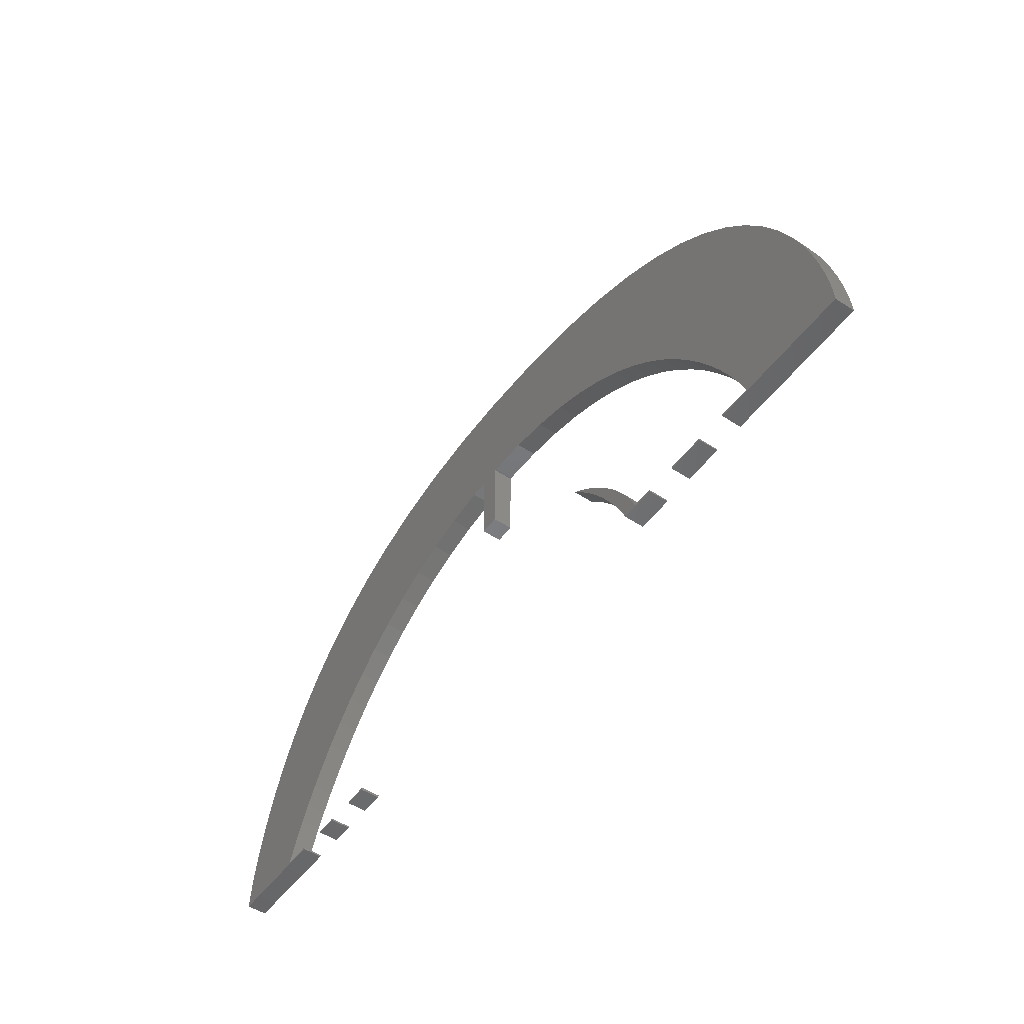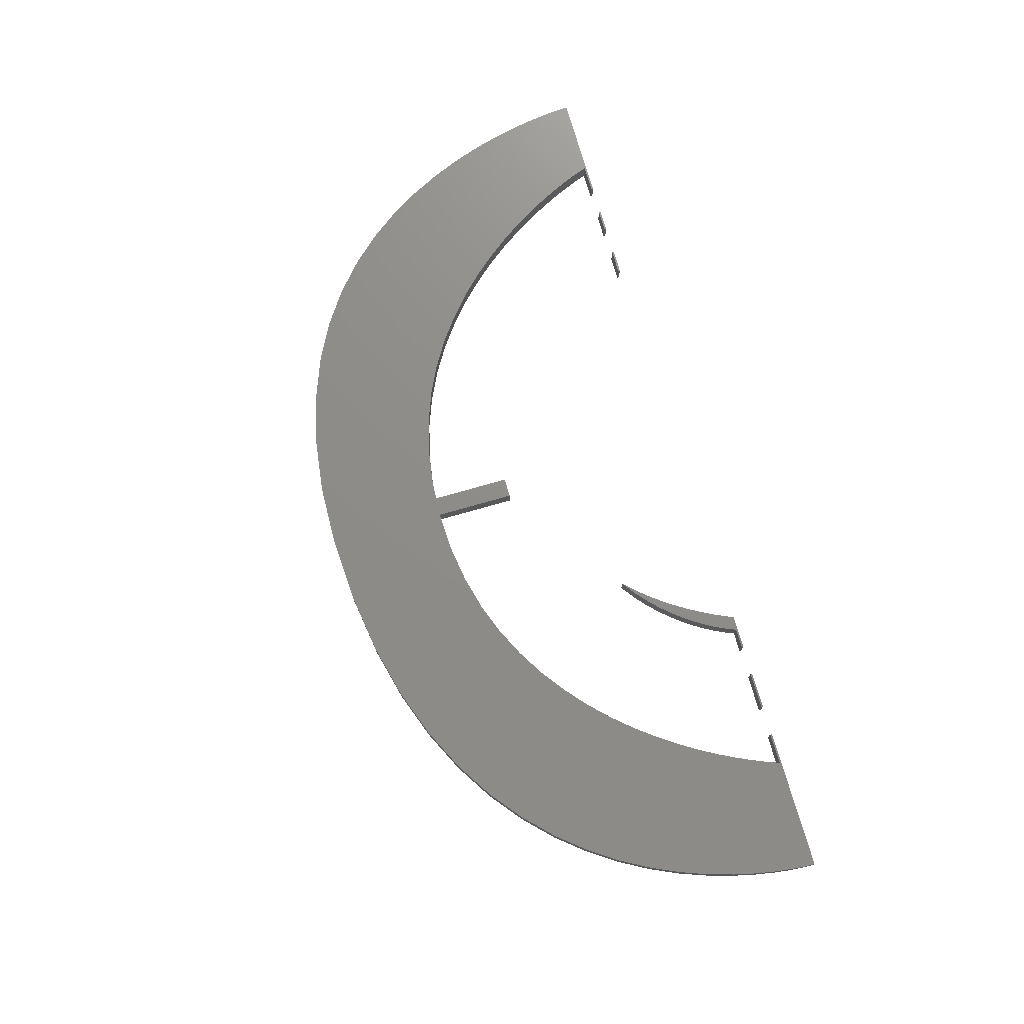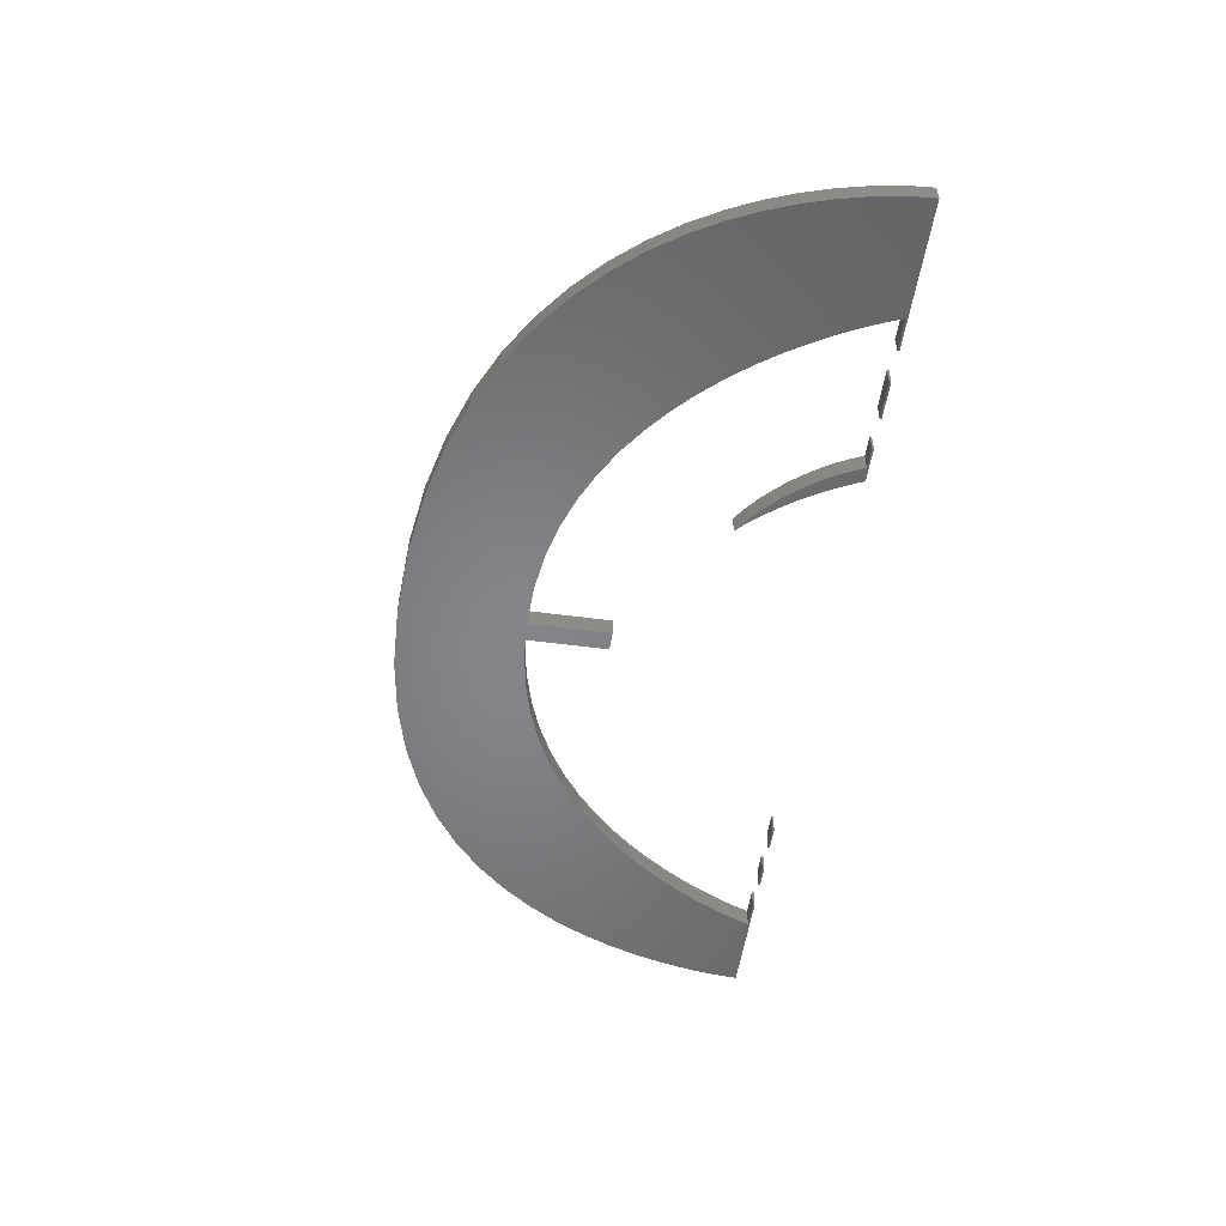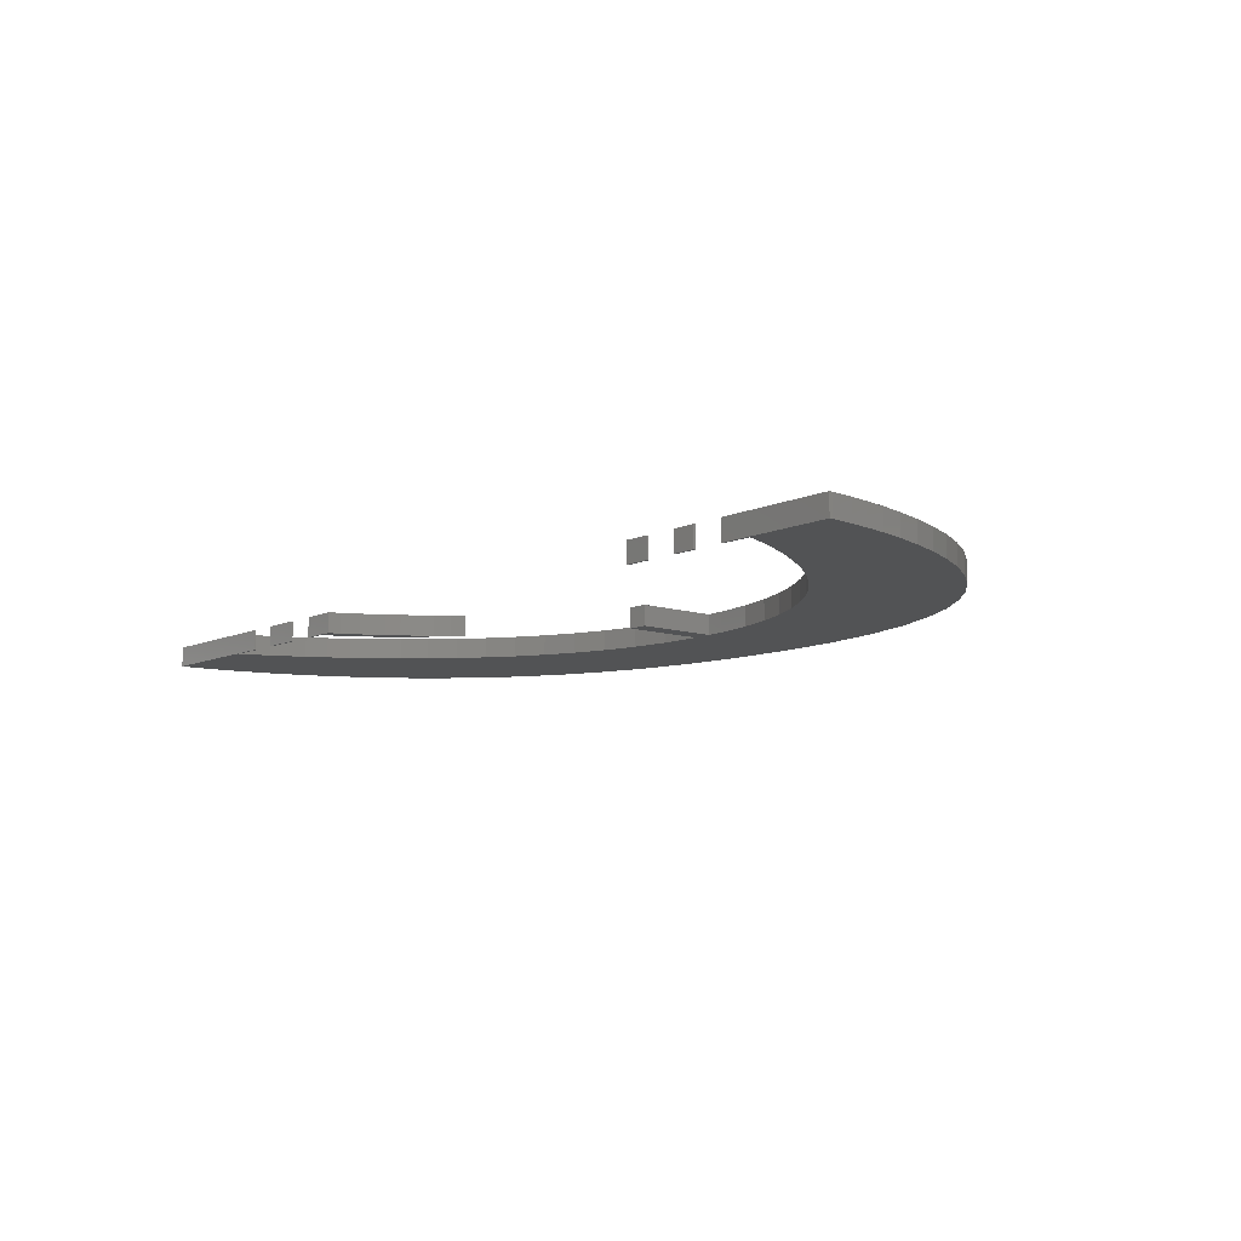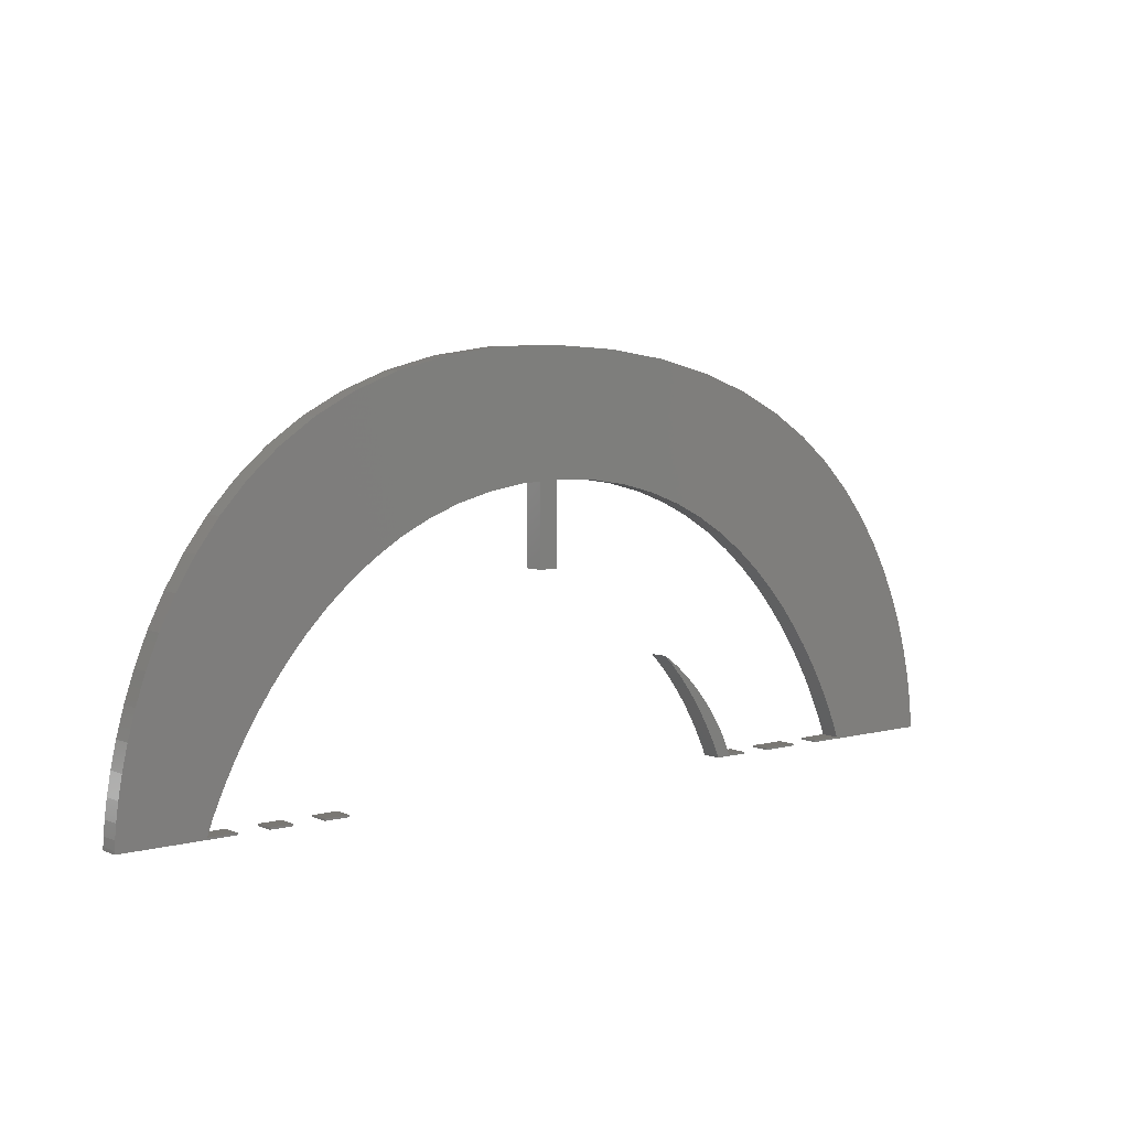
<metadata>
{"format":"stl","ext":"stl","renderer":"f3d","projection":"perspective","resolution":1024,"background":"white","views":[{"elev":-51.1,"azim":54.5,"up":"+Z"},{"elev":74.3,"azim":74.0,"up":"+Y"},{"elev":-52.7,"azim":81.8,"up":"+Y"},{"elev":-9.7,"azim":-130.3,"up":"+Y"},{"elev":5.6,"azim":-38.9,"up":"+Z"}]}
</metadata>
<code>
# stl→obj: 264 verts, 508 faces
v 314.9 525 6.936
v 314.9 525 6.356
v 325.1 525 6.936
v 199.7 525 96.54
v 205 525 136.2
v 184.9 525 135.6
v 181.5 525 94.32
v 166.7 525 133.1
v 206.1 525 96.89
v 170.2 525 91.36
v 150.4 525 129
v 206.6 525 96.93
v 159.8 525 87.44
v 135.8 525 123.6
v 219.7 525 96.33
v 227.3 525 134.9
v 150.2 525 82.71
v 123 525 116.9
v 231.8 525 94.5
v 247.4 525 131.9
v 141.4 525 77.31
v 111.7 525 109.2
v 243 525 91.6
v 133.4 525 71.39
v 101.9 525 100.6
v 265.3 525 127.5
v 253.5 525 87.72
v 193.6 525 96.22
v 126.2 525 65.07
v 93.45 525 91.49
v 119.6 525 58.48
v 86.27 525 81.92
v 113.8 525 51.77
v 80.26 525 72.14
v 108.6 525 45.07
v 75.3 525 62.34
v 104.1 525 38.51
v 71.3 525 52.72
v 100.1 525 32.19
v 68.16 525 43.49
v 96.82 525 26.3
v 65.76 525 34.84
v 94.1 525 20.98
v 64.02 525 26.97
v 91.92 525 16.28
v 62.83 525 20.08
v 89.09 525 9.476
v 62.08 525 14.38
v 90.26 525 12.4
v 88.21 525 6.971
v 61.67 525 10.05
v 88.42 525 7.606
v 61.5 525 7.313
v 61.46 525 6.356
v 97.38 525 6.356
v 97.38 525 6.971
v 281.3 525 121.7
v 263 525 83.03
v 295.3 525 114.8
v 271.8 525 77.67
v 279.8 525 71.74
v 307.7 525 107
v 287.1 525 65.43
v 318.4 525 98.46
v 293.7 525 58.83
v 327.5 525 89.37
v 335.3 525 79.92
v 299.5 525 52.09
v 341.7 525 70.3
v 304.7 525 45.35
v 347 525 60.7
v 309.2 525 38.76
v 351.3 525 51.31
v 313.1 525 32.41
v 354.6 525 42.32
v 316.5 525 26.48
v 319.2 525 21.08
v 357.1 525 33.91
v 321.4 525 16.36
v 358.9 525 26.28
v 323 525 12.44
v 360.1 525 19.61
v 324.2 525 9.476
v 324.9 525 7.606
v 360.8 525 14.09
v 361.2 525 9.921
v 361.3 525 7.278
v 361.3 525 6.356
v 206.1 525 70.65
v 199.7 525 70.65
v 251.8 525 37.81
v 249.3 525 40.56
v 248.8 525 40.86
v 253.7 525 37.31
v 255.3 525 33.74
v 257.6 525 33.92
v 258.4 525 29.66
v 261.1 525 30.43
v 261.2 525 25.66
v 264.1 525 26.94
v 263.6 525 21.82
v 266.8 525 23.52
v 265.7 525 18.21
v 269.1 525 20.24
v 271.1 525 17.17
v 267.5 525 14.94
v 272.6 525 14.34
v 268.9 525 12.07
v 273.9 525 11.87
v 270 525 9.695
v 274.8 525 9.829
v 270.8 525 7.895
v 275.5 525 8.276
v 271.2 525 6.754
v 271.4 525 6.356
v 275.9 525 7.289
v 276 525 6.936
v 282.7 525 6.356
v 282.7 525 6.936
v 124.7 525 6.971
v 132.7 525 6.739
v 132.8 525 6.971
v 132.5 525 6.356
v 124.7 525 6.356
v 292.6 525 6.356
v 304.9 525 6.936
v 292.6 525 6.936
v 304.9 525 6.356
v 107.4 525 6.356
v 114.7 525 6.971
v 107.4 525 6.971
v 114.7 525 6.356
v 282.7 531.4 6.356
v 276 531.4 6.936
v 282.7 531.4 6.936
v 271.4 531.4 6.356
v 271.2 531.4 6.754
v 249.3 531.4 40.56
v 251.8 531.4 37.81
v 248.8 531.4 40.86
v 253.7 531.4 37.31
v 255.3 531.4 33.74
v 257.6 531.4 33.92
v 258.4 531.4 29.66
v 261.1 531.4 30.43
v 261.2 531.4 25.66
v 264.1 531.4 26.94
v 263.6 531.4 21.82
v 266.8 531.4 23.52
v 265.7 531.4 18.21
v 269.1 531.4 20.24
v 271.1 531.4 17.17
v 267.5 531.4 14.94
v 272.6 531.4 14.34
v 268.9 531.4 12.07
v 273.9 531.4 11.87
v 270 531.4 9.695
v 274.8 531.4 9.829
v 270.8 531.4 7.895
v 275.5 531.4 8.276
v 275.9 531.4 7.289
v 97.38 531.4 6.971
v 97.38 531.4 6.356
v 88.21 531.4 6.971
v 206.1 531.4 70.65
v 199.7 531.4 96.54
v 206.1 531.4 96.89
v 199.7 531.4 70.65
v 205 531.4 136.2
v 219.7 531.4 96.33
v 206.6 531.4 96.93
v 307.7 531.4 107
v 231.8 531.4 94.5
v 243 531.4 91.6
v 293.7 531.4 58.83
v 318.4 531.4 98.46
v 327.5 531.4 89.37
v 253.5 531.4 87.72
v 263 531.4 83.03
v 335.3 531.4 79.92
v 271.8 531.4 77.67
v 279.8 531.4 71.74
v 299.5 531.4 52.09
v 341.7 531.4 70.3
v 287.1 531.4 65.43
v 304.7 531.4 45.35
v 347 531.4 60.7
v 309.2 531.4 38.76
v 351.3 531.4 51.31
v 313.1 531.4 32.41
v 354.6 531.4 42.32
v 319.2 531.4 21.08
v 357.1 531.4 33.91
v 316.5 531.4 26.48
v 321.4 531.4 16.36
v 358.9 531.4 26.28
v 323 531.4 12.44
v 360.1 531.4 19.61
v 324.9 531.4 7.606
v 360.8 531.4 14.09
v 325.1 531.4 6.936
v 361.2 531.4 9.921
v 324.2 531.4 9.476
v 361.3 531.4 7.278
v 361.3 531.4 6.356
v 314.9 531.4 6.356
v 314.9 531.4 6.936
v 227.3 531.4 134.9
v 247.4 531.4 131.9
v 265.3 531.4 127.5
v 184.9 531.4 135.6
v 281.3 531.4 121.7
v 193.6 531.4 96.22
v 295.3 531.4 114.8
v 181.5 531.4 94.32
v 166.7 531.4 133.1
v 170.2 531.4 91.36
v 150.4 531.4 129
v 159.8 531.4 87.44
v 135.8 531.4 123.6
v 150.2 531.4 82.71
v 123 531.4 116.9
v 141.4 531.4 77.31
v 111.7 531.4 109.2
v 133.4 531.4 71.39
v 101.9 531.4 100.6
v 126.2 531.4 65.07
v 93.45 531.4 91.49
v 119.6 531.4 58.48
v 86.27 531.4 81.92
v 113.8 531.4 51.77
v 80.26 531.4 72.14
v 108.6 531.4 45.07
v 75.3 531.4 62.34
v 104.1 531.4 38.51
v 71.3 531.4 52.72
v 100.1 531.4 32.19
v 68.16 531.4 43.49
v 96.82 531.4 26.3
v 65.76 531.4 34.84
v 94.1 531.4 20.98
v 64.02 531.4 26.97
v 91.92 531.4 16.28
v 62.83 531.4 20.08
v 90.26 531.4 12.4
v 89.09 531.4 9.476
v 62.08 531.4 14.38
v 88.42 531.4 7.606
v 61.67 531.4 10.05
v 61.5 531.4 7.313
v 61.46 531.4 6.356
v 132.7 531.4 6.739
v 124.7 531.4 6.971
v 132.8 531.4 6.971
v 132.5 531.4 6.356
v 124.7 531.4 6.356
v 304.9 531.4 6.356
v 292.6 531.4 6.936
v 304.9 531.4 6.936
v 292.6 531.4 6.356
v 114.7 531.4 6.356
v 107.4 531.4 6.971
v 114.7 531.4 6.971
v 107.4 531.4 6.356
f 1 2 3
f 4 5 6
f 7 6 8
f 5 4 9
f 10 8 11
f 5 9 12
f 13 11 14
f 5 15 16
f 17 14 18
f 16 19 20
f 21 18 22
f 23 20 19
f 24 22 25
f 20 23 26
f 27 26 23
f 19 16 15
f 15 5 12
f 6 28 4
f 6 7 28
f 29 25 30
f 8 10 7
f 11 13 10
f 14 17 13
f 31 30 32
f 18 21 17
f 33 32 34
f 22 24 21
f 25 29 24
f 35 34 36
f 30 31 29
f 37 36 38
f 32 33 31
f 34 35 33
f 39 38 40
f 36 37 35
f 41 40 42
f 38 39 37
f 43 42 44
f 40 41 39
f 42 43 41
f 45 44 46
f 44 45 43
f 47 46 48
f 46 49 45
f 50 48 51
f 46 47 49
f 48 52 47
f 50 51 53
f 48 50 52
f 54 50 53
f 55 50 54
f 50 55 56
f 26 27 57
f 58 57 27
f 57 58 59
f 60 59 58
f 61 59 60
f 59 61 62
f 63 62 61
f 62 63 64
f 65 64 63
f 64 65 66
f 66 65 67
f 68 67 65
f 67 68 69
f 70 69 68
f 69 70 71
f 72 71 70
f 71 72 73
f 74 73 72
f 73 74 75
f 76 75 74
f 77 75 76
f 75 77 78
f 79 78 77
f 78 79 80
f 81 80 79
f 80 81 82
f 83 82 81
f 84 82 83
f 82 84 85
f 3 85 84
f 85 3 86
f 86 3 87
f 88 3 2
f 3 88 87
f 89 4 90
f 4 89 9
f 91 92 93
f 91 94 92
f 95 94 91
f 94 95 96
f 97 96 95
f 96 97 98
f 99 98 97
f 98 99 100
f 101 100 99
f 100 101 102
f 103 102 101
f 102 103 104
f 103 105 104
f 106 105 103
f 106 107 105
f 108 107 106
f 108 109 107
f 110 109 108
f 109 110 111
f 112 111 110
f 111 112 113
f 114 113 112
f 115 113 114
f 113 115 116
f 116 115 117
f 118 117 115
f 117 118 119
f 120 121 122
f 123 120 124
f 120 123 121
f 125 126 127
f 126 125 128
f 129 130 131
f 130 129 132
f 133 134 135
f 134 133 136
f 134 136 137
f 138 139 140
f 141 139 138
f 142 141 143
f 141 142 139
f 144 143 145
f 143 144 142
f 146 145 147
f 145 146 144
f 148 147 149
f 147 148 146
f 150 149 151
f 149 150 148
f 152 150 151
f 152 153 150
f 154 153 152
f 154 155 153
f 156 155 154
f 157 156 158
f 156 157 155
f 159 158 160
f 158 159 157
f 137 160 161
f 137 161 134
f 160 137 159
f 162 163 164
f 165 166 167
f 166 165 168
f 169 170 171
f 172 173 170
f 172 174 173
f 175 176 177
f 172 178 174
f 172 179 178
f 175 177 180
f 172 181 179
f 172 182 181
f 183 180 184
f 172 185 182
f 186 184 187
f 176 175 185
f 180 183 175
f 188 187 189
f 184 186 183
f 190 189 191
f 187 188 186
f 192 191 193
f 189 190 188
f 191 194 190
f 195 193 196
f 191 192 194
f 197 196 198
f 193 195 192
f 199 198 200
f 196 197 195
f 201 200 202
f 198 203 197
f 198 199 203
f 201 202 204
f 200 201 199
f 205 201 204
f 206 201 205
f 201 206 207
f 170 169 208
f 167 169 171
f 170 208 209
f 166 169 167
f 170 209 210
f 169 166 211
f 170 210 212
f 213 211 166
f 170 212 214
f 215 211 213
f 170 214 172
f 211 215 216
f 185 172 176
f 217 216 215
f 216 217 218
f 219 218 217
f 218 219 220
f 221 220 219
f 220 221 222
f 223 222 221
f 222 223 224
f 225 224 223
f 224 225 226
f 227 226 225
f 226 227 228
f 229 228 227
f 228 229 230
f 231 230 229
f 230 231 232
f 233 232 231
f 232 233 234
f 235 234 233
f 234 235 236
f 237 236 235
f 236 237 238
f 239 238 237
f 238 239 240
f 241 240 239
f 240 241 242
f 243 242 241
f 242 243 244
f 245 244 243
f 246 244 245
f 244 246 247
f 248 247 246
f 164 247 248
f 247 164 249
f 249 164 250
f 251 164 163
f 164 251 250
f 252 253 254
f 255 253 252
f 253 255 256
f 257 258 259
f 258 257 260
f 261 262 263
f 262 261 264
f 208 20 209
f 20 208 16
f 209 26 210
f 26 209 20
f 210 57 212
f 57 210 26
f 212 59 214
f 59 212 57
f 214 62 172
f 62 214 59
f 172 64 176
f 64 172 62
f 176 66 177
f 66 176 64
f 66 180 177
f 180 66 67
f 67 184 180
f 184 67 69
f 69 187 184
f 187 69 71
f 71 189 187
f 189 71 73
f 73 191 189
f 191 73 75
f 75 193 191
f 193 75 78
f 78 196 193
f 196 78 80
f 80 198 196
f 198 80 82
f 82 200 198
f 200 82 85
f 85 202 200
f 202 85 86
f 86 204 202
f 204 86 87
f 87 205 204
f 205 87 88
f 115 133 118
f 133 115 136
f 2 205 88
f 205 2 206
f 125 257 128
f 257 125 260
f 115 137 136
f 137 115 114
f 114 159 137
f 159 114 112
f 112 157 159
f 157 112 110
f 110 155 157
f 155 110 108
f 108 153 155
f 153 108 106
f 106 150 153
f 150 106 103
f 103 148 150
f 148 103 101
f 101 146 148
f 146 101 99
f 99 144 146
f 144 99 97
f 97 142 144
f 142 97 95
f 95 139 142
f 139 95 91
f 91 140 139
f 140 91 93
f 122 252 254
f 252 122 121
f 121 255 252
f 255 121 123
f 124 255 123
f 255 124 256
f 54 163 55
f 163 54 251
f 129 261 132
f 261 129 264
f 54 250 251
f 250 54 53
f 53 249 250
f 249 53 51
f 51 247 249
f 247 51 48
f 48 244 247
f 244 48 46
f 46 242 244
f 242 46 44
f 44 240 242
f 240 44 42
f 42 238 240
f 238 42 40
f 40 236 238
f 236 40 38
f 38 234 236
f 234 38 36
f 36 232 234
f 232 36 34
f 34 230 232
f 230 34 32
f 32 228 230
f 228 32 30
f 30 226 228
f 226 30 25
f 226 22 224
f 22 226 25
f 224 18 222
f 18 224 22
f 222 14 220
f 14 222 18
f 220 11 218
f 11 220 14
f 218 8 216
f 8 218 11
f 216 6 211
f 6 216 8
f 211 5 169
f 5 211 6
f 169 16 208
f 16 169 5
f 15 173 19
f 173 15 170
f 19 174 23
f 174 19 173
f 23 178 27
f 178 23 174
f 27 179 58
f 179 27 178
f 58 181 60
f 181 58 179
f 60 182 61
f 182 60 181
f 61 185 63
f 185 61 182
f 65 185 175
f 185 65 63
f 68 175 183
f 175 68 65
f 70 183 186
f 183 70 68
f 72 186 188
f 186 72 70
f 74 188 190
f 188 74 72
f 76 190 194
f 190 76 74
f 77 194 192
f 194 77 76
f 79 192 195
f 192 79 77
f 81 195 197
f 195 81 79
f 83 197 203
f 197 83 81
f 84 203 199
f 203 84 83
f 3 199 201
f 199 3 84
f 207 3 201
f 3 207 1
f 2 207 206
f 207 2 1
f 126 257 259
f 257 126 128
f 258 126 259
f 126 258 127
f 125 258 260
f 258 125 127
f 119 133 135
f 133 119 118
f 134 119 135
f 119 134 117
f 116 134 161
f 134 116 117
f 113 161 160
f 161 113 116
f 111 160 158
f 160 111 113
f 109 158 156
f 158 109 111
f 107 156 154
f 156 107 109
f 105 154 152
f 154 105 107
f 104 152 151
f 152 104 105
f 102 151 149
f 151 102 104
f 100 149 147
f 149 100 102
f 98 147 145
f 147 98 100
f 96 145 143
f 145 96 98
f 141 96 143
f 96 141 94
f 138 94 141
f 94 138 92
f 140 92 138
f 92 140 93
f 253 122 254
f 122 253 120
f 124 253 256
f 253 124 120
f 130 261 263
f 261 130 132
f 262 130 263
f 130 262 131
f 129 262 264
f 262 129 131
f 56 163 162
f 163 56 55
f 164 56 162
f 56 164 50
f 52 164 248
f 164 52 50
f 47 248 246
f 248 47 52
f 49 246 245
f 246 49 47
f 45 245 243
f 245 45 49
f 43 243 241
f 243 43 45
f 41 241 239
f 241 41 43
f 39 239 237
f 239 39 41
f 37 237 235
f 237 37 39
f 35 235 233
f 235 35 37
f 33 233 231
f 233 33 35
f 31 231 229
f 231 31 33
f 29 229 227
f 229 29 31
f 29 225 24
f 225 29 227
f 24 223 21
f 223 24 225
f 21 221 17
f 221 21 223
f 17 219 13
f 219 17 221
f 13 217 10
f 217 13 219
f 10 215 7
f 215 10 217
f 7 213 28
f 213 7 215
f 28 166 4
f 166 28 213
f 90 166 168
f 166 90 4
f 90 165 89
f 165 90 168
f 9 165 167
f 165 9 89
f 9 171 12
f 171 9 167
f 12 170 15
f 170 12 171

</code>
